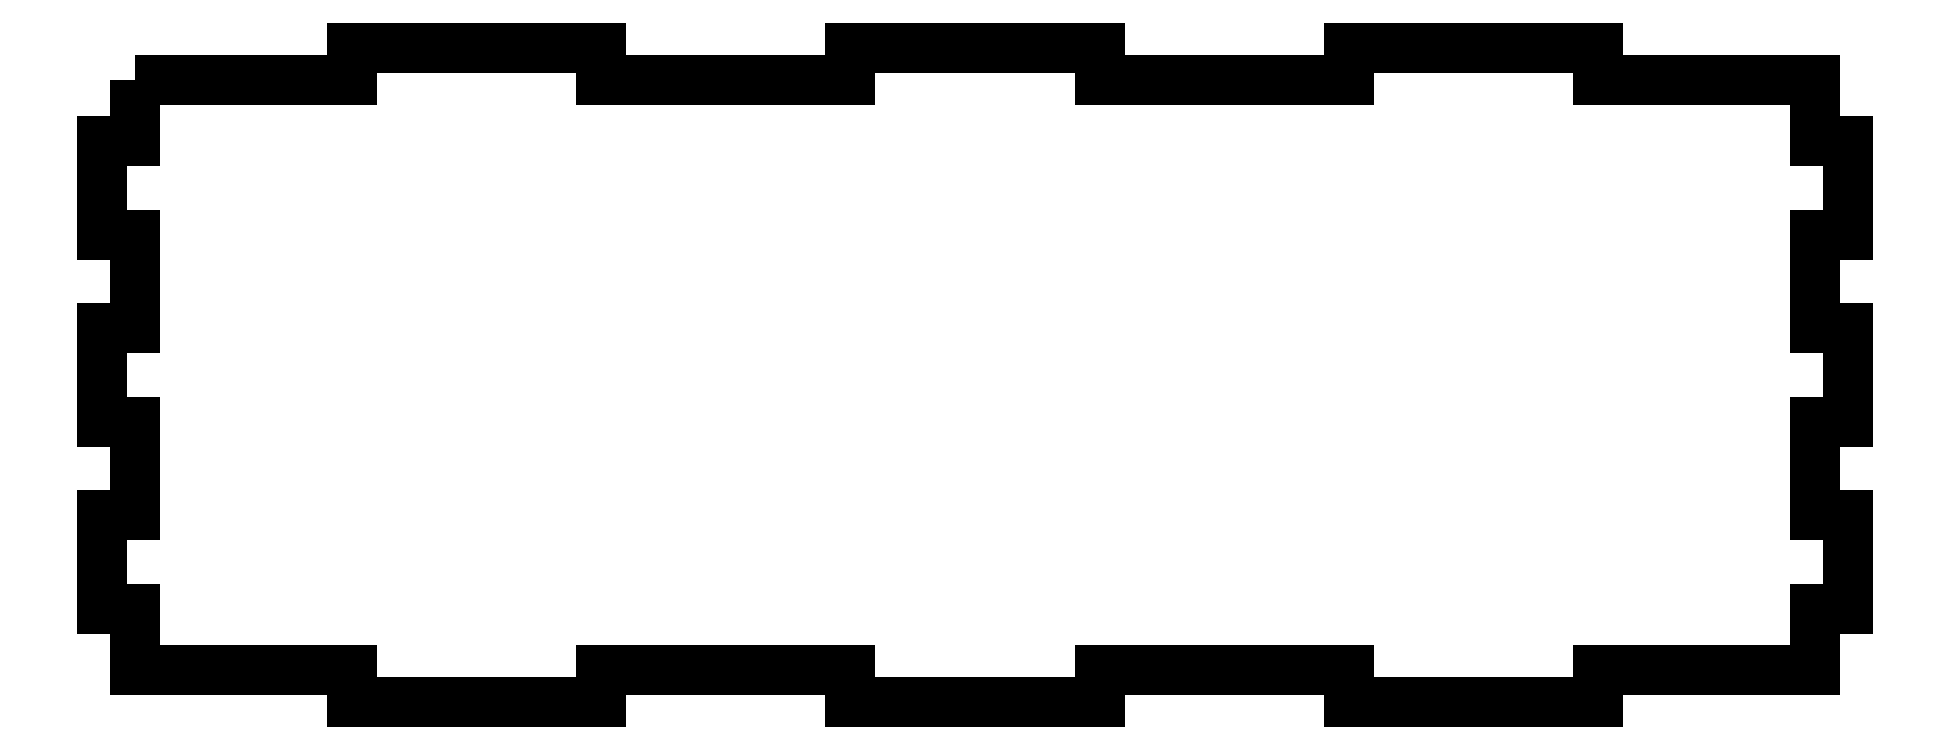
<metadata>
{"format":"dxf","ext":"dxf","renderer":"ezdxf+matplotlib","layout":"modelspace","background":"white","min_lineweight":24,"dpi":150}
</metadata>
<code>
0
SECTION
2
ENTITIES
0
LWPOLYLINE
8
0
90
52
70
1
43
0
10
-77
20
27
10
-57.14
20
27
10
-57.14
20
30
10
-34.29
20
30
10
-34.29
20
27
10
-11.43
20
27
10
-11.43
20
30
10
11.43
20
30
10
11.43
20
27
10
34.29
20
27
10
34.29
20
30
10
57.14
20
30
10
57.14
20
27
10
77
20
27
10
77
20
21.43
10
80
20
21.43
10
80
20
12.86
10
77
20
12.86
10
77
20
4.286
10
80
20
4.286
10
80
20
-4.286
10
77
20
-4.286
10
77
20
-12.86
10
80
20
-12.86
10
80
20
-21.43
10
77
20
-21.43
10
77
20
-27
10
57.14
20
-27
10
57.14
20
-30
10
34.29
20
-30
10
34.29
20
-27
10
11.43
20
-27
10
11.43
20
-30
10
-11.43
20
-30
10
-11.43
20
-27
10
-34.29
20
-27
10
-34.29
20
-30
10
-57.14
20
-30
10
-57.14
20
-27
10
-77
20
-27
10
-77
20
-21.43
10
-80
20
-21.43
10
-80
20
-12.86
10
-77
20
-12.86
10
-77
20
-4.286
10
-80
20
-4.286
10
-80
20
4.286
10
-77
20
4.286
10
-77
20
12.86
10
-80
20
12.86
10
-80
20
21.43
10
-77
20
21.43
0
ENDSEC
0
EOF

</code>
